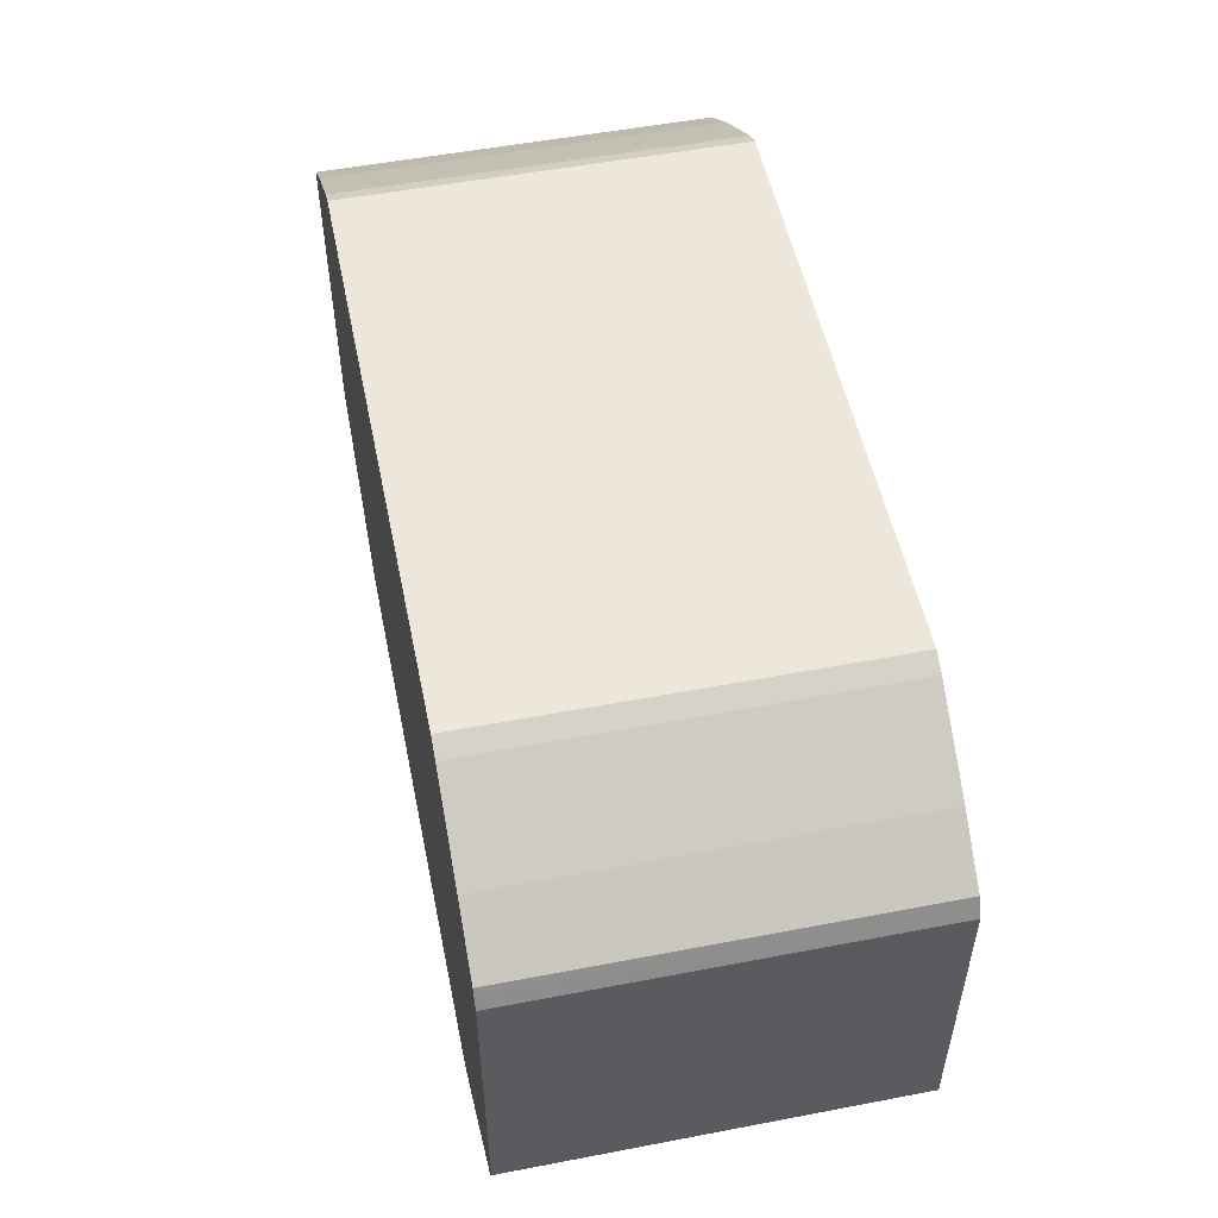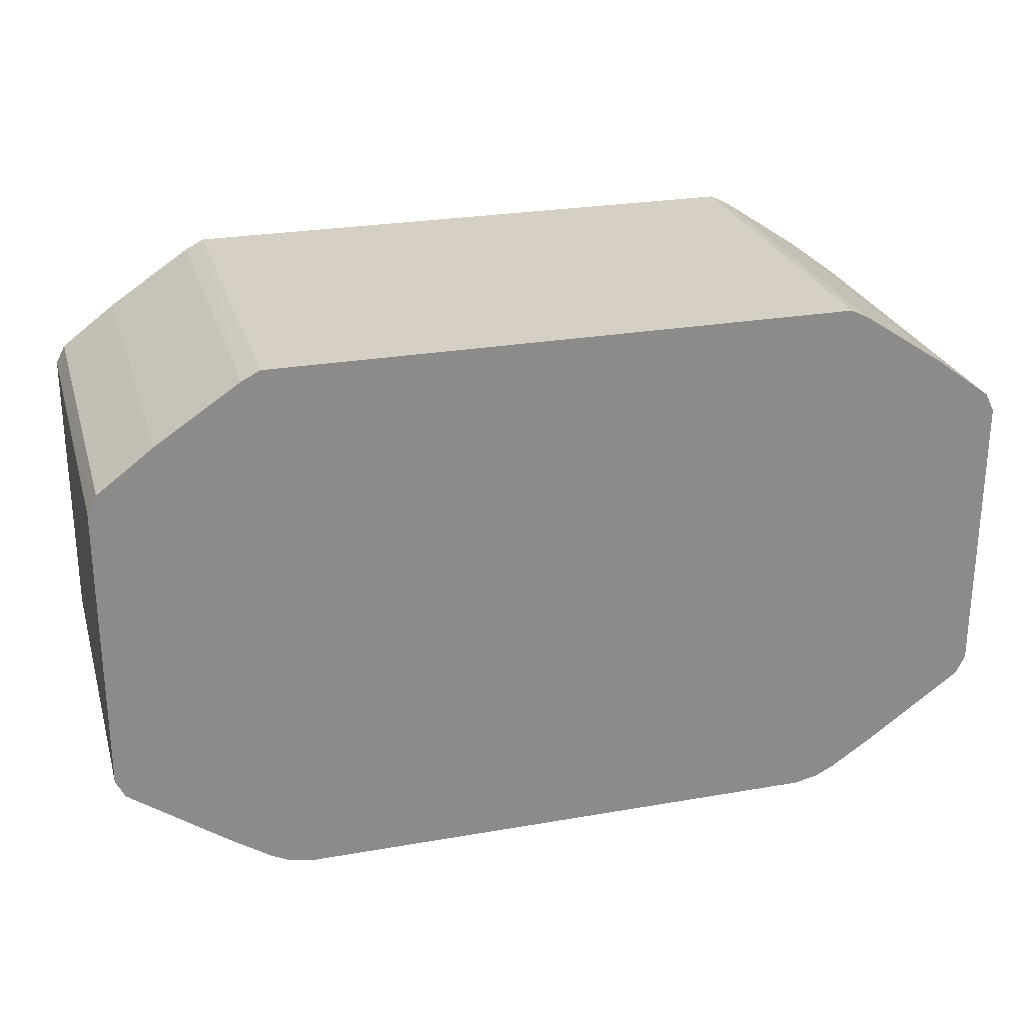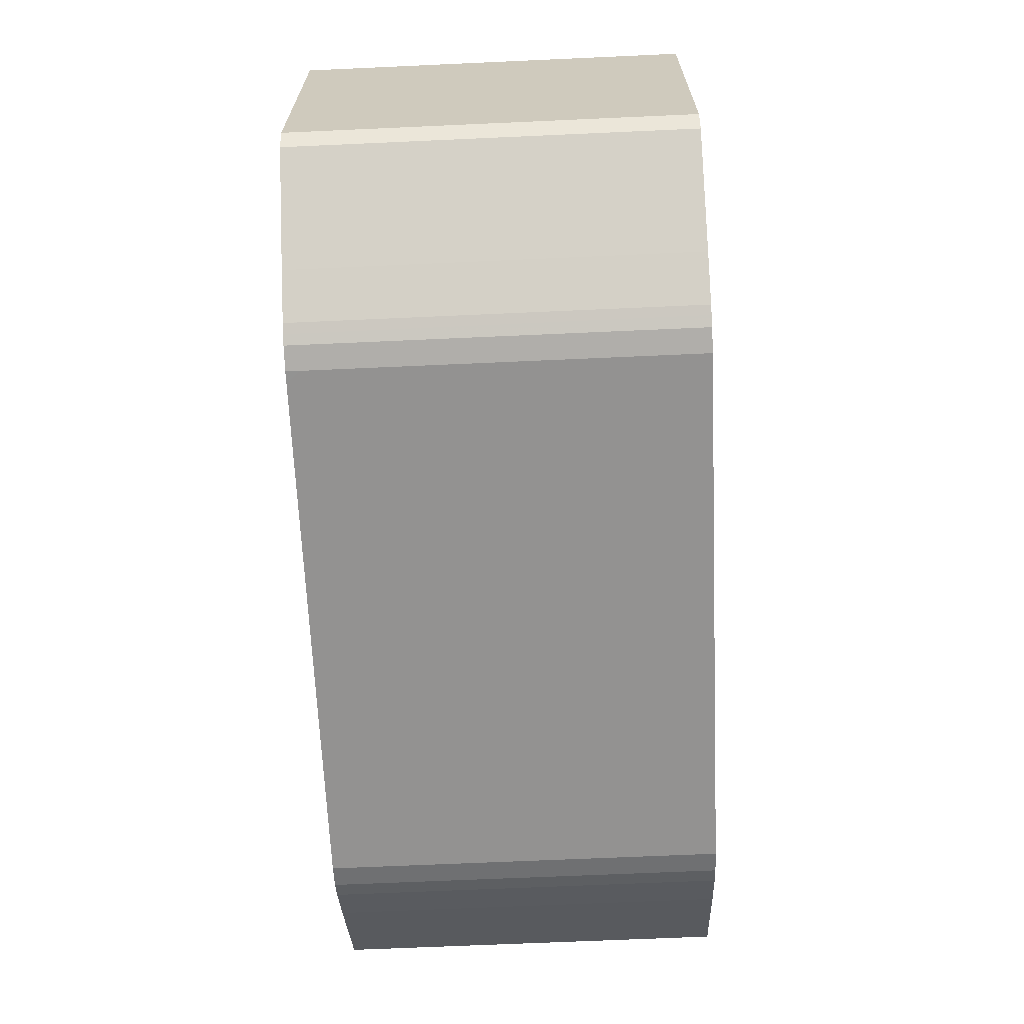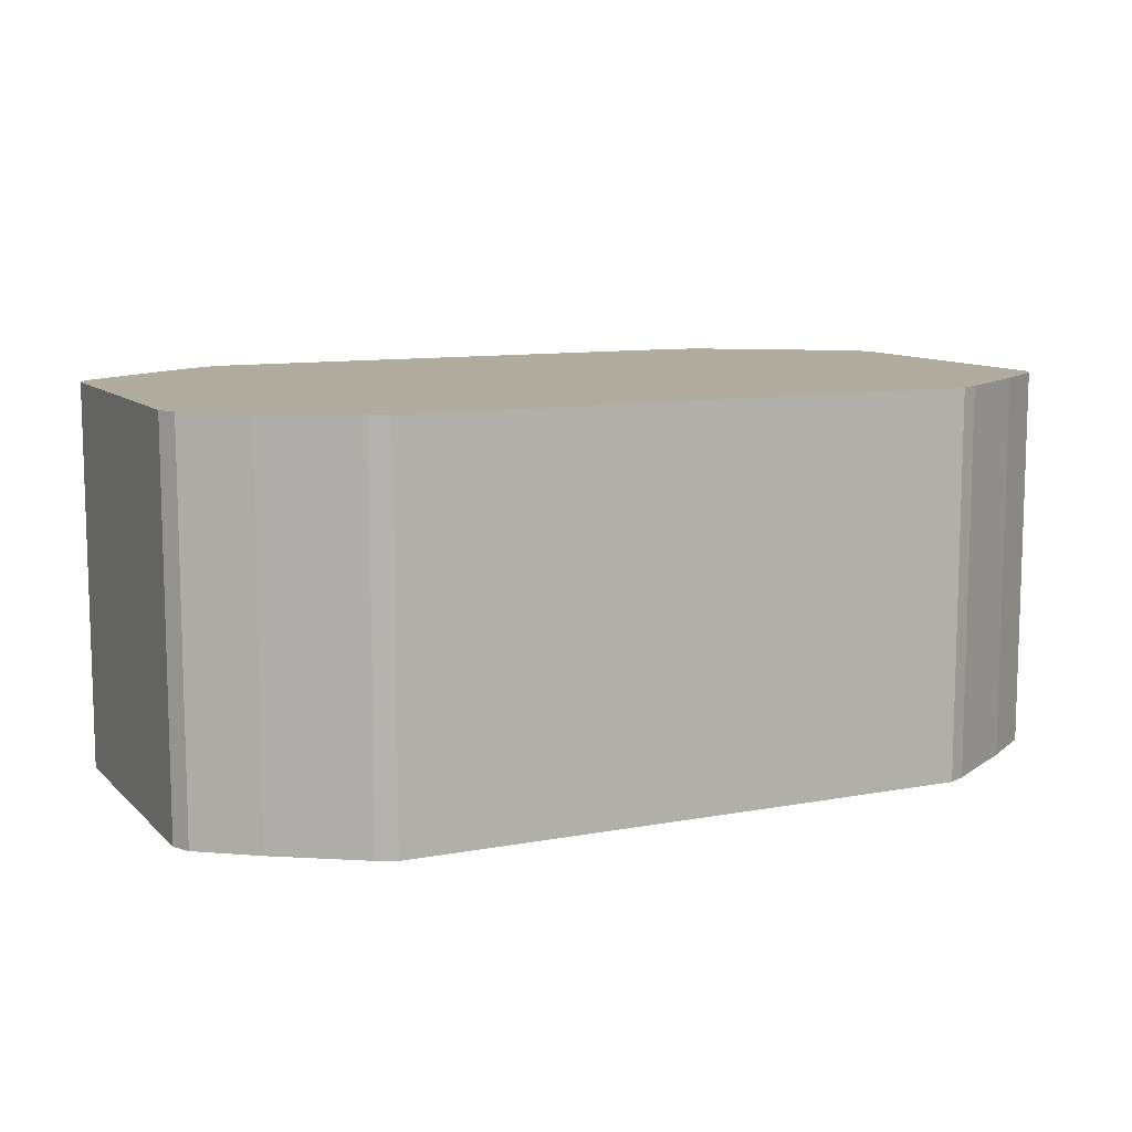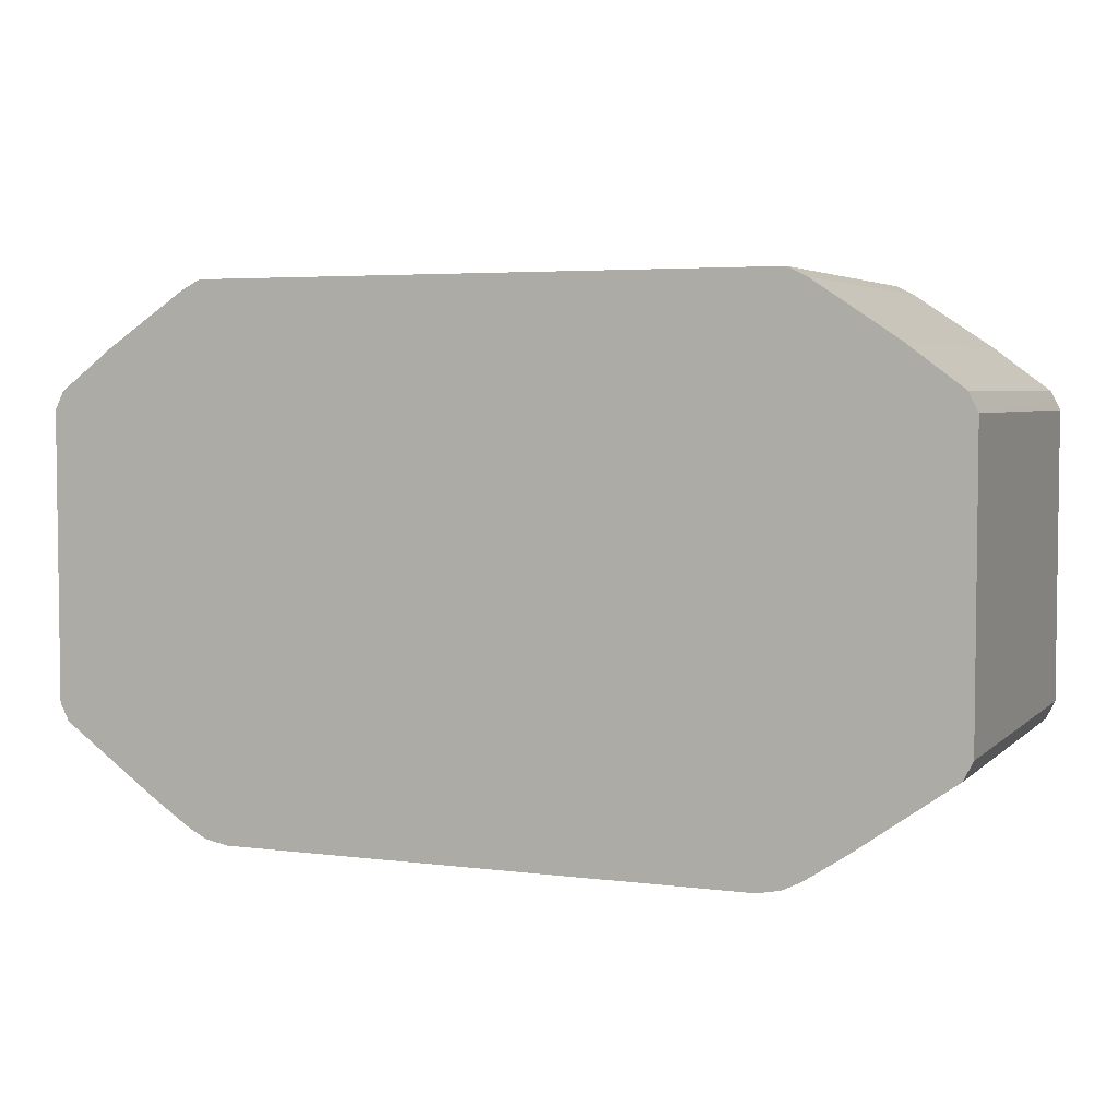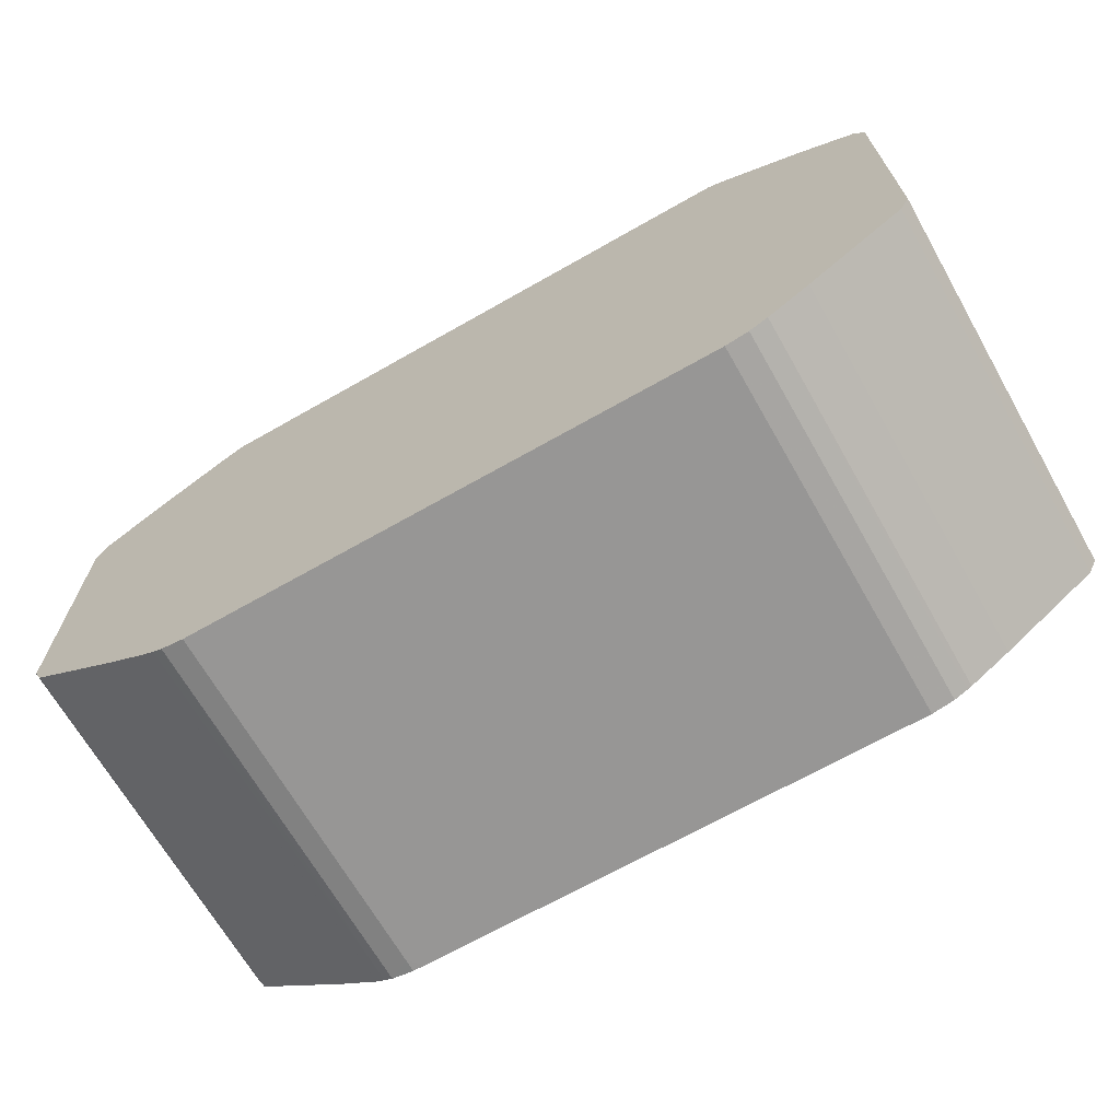
<metadata>
{"format":"obj","ext":"obj","renderer":"f3d","projection":"perspective","resolution":1024,"background":"white","views":[{"elev":52.7,"azim":78.4,"up":"+Z"},{"elev":26.0,"azim":-15.5,"up":"+Z"},{"elev":-66.4,"azim":92.6,"up":"+Z"},{"elev":10.1,"azim":-25.5,"up":"+Y"},{"elev":4.3,"azim":-157.5,"up":"+Z"},{"elev":-67.9,"azim":-150.3,"up":"+Z"}]}
</metadata>
<code>
v -0.3375 -0.5064 -0.3029
v -0.3668 -0.5064 -0.2969
v -0.3375 -0.01612 -0.3029
v 0.3222 -0.5064 -0.3029
v -0.3841 -0.5064 -0.2882
v -0.3668 -0.01612 -0.2969
v 0.3375 -0.01612 -0.3029
v 0.3375 -0.4892 -0.3029
v 0.3375 -0.5064 -0.3028
v -0.39 -0.5064 -0.2853
v -0.39 -0.01612 -0.2853
v -0.3828 -0.01612 -0.2889
v 0.3668 -0.01612 -0.2969
v 0.3668 -0.5064 -0.2969
v -0.4425 -0.5064 -0.2504
v -0.4425 -0.01612 -0.2504
v 0.3793 -0.01612 -0.2907
v 0.3785 -0.5064 -0.2911
v -0.5647 -0.5064 -0.163
v -0.5647 -0.01612 -0.163
v 0.39 -0.01612 -0.2853
v 0.39 -0.5064 -0.2853
v -0.5677 -0.5064 -0.1571
v -0.5764 -0.01612 -0.1397
v 0.3901 -0.5064 -0.2852
v 0.4425 -0.01612 -0.2504
v -0.5764 -0.5064 -0.1397
v -0.5764 -0.01612 0.227
v 0.4425 -0.5064 -0.2504
v 0.5647 -0.01612 -0.163
v 0.5648 -0.5064 -0.1629
v -0.5764 -0.5064 0.227
v -0.5706 -0.5064 0.2388
v -0.5706 -0.01612 0.2387
v 0.5764 -0.01612 -0.1397
v 0.5764 -0.5064 -0.1397
v -0.5647 -0.5064 0.2504
v -0.5647 -0.01612 0.2504
v 0.5764 -0.01612 0.227
v 0.5764 -0.5064 0.227
v -0.4948 -0.5064 0.3028
v -0.4948 -0.01612 0.3028
v 0.5706 -0.01612 0.2387
v 0.5676 -0.5064 0.2446
v -0.4425 -0.5064 0.3377
v -0.4425 -0.01612 0.3377
v 0.567 -0.01612 0.2459
v 0.5647 -0.01612 0.2504
v 0.5647 -0.5064 0.2504
v -0.39 -0.5064 0.3727
v -0.39 -0.01612 0.3726
v 0.4948 -0.01612 0.3028
v 0.4948 -0.5064 0.3028
v -0.3668 -0.5064 0.3843
v -0.3668 -0.01612 0.3843
v -0.3775 -0.01612 0.3789
v -0.3891 -0.01612 0.3731
v 0.4425 -0.01612 0.3377
v 0.4425 -0.5064 0.3377
v 0.3668 -0.5064 0.3843
v 0.3668 -0.01612 0.3843
v 0.39 -0.01612 0.3726
v 0.39 -0.5064 0.3726
v 0.3844 -0.5064 0.3755
v 0.3856 -0.01612 0.3748
f 18 21 22
f 28 32 33
f 26 30 31
f 28 33 34
f 24 32 28
f 24 27 32
f 23 27 24
f 21 26 25
f 21 25 22
f 20 23 24
f 19 23 20
f 26 31 29
f 25 26 29
f 10 15 16
f 15 20 16
f 15 19 20
f 13 18 14
f 13 17 18
f 10 16 11
f 8 14 9
f 7 14 8
f 7 13 14
f 5 12 6
f 5 11 12
f 5 10 11
f 30 35 31
f 3 13 7
f 4 8 9
f 17 21 18
f 31 35 36
f 48 53 49
f 33 38 34
f 3 17 13
f 62 64 63
f 62 65 64
f 61 64 65
f 60 64 61
f 58 63 59
f 58 62 63
f 54 61 55
f 54 60 61
f 52 59 53
f 52 58 59
f 50 57 51
f 50 56 57
f 33 37 38
f 50 55 56
f 48 52 53
f 46 50 51
f 45 50 46
f 44 48 49
f 44 47 48
f 43 47 44
f 41 46 42
f 41 45 46
f 39 44 40
f 39 43 44
f 37 41 42
f 35 40 36
f 35 39 40
f 50 54 55
f 3 21 17
f 37 42 38
f 3 30 26
f 1 33 32
f 1 37 33
f 1 41 37
f 1 45 41
f 1 50 45
f 1 54 50
f 1 60 54
f 1 64 60
f 1 63 64
f 1 59 63
f 1 53 59
f 1 49 53
f 1 44 49
f 1 32 27
f 1 40 44
f 1 31 36
f 1 25 29
f 1 22 25
f 1 18 22
f 1 14 18
f 1 9 14
f 1 4 9
f 1 8 4
f 1 7 8
f 1 3 7
f 1 6 3
f 1 2 6
f 3 26 21
f 1 36 40
f 1 27 23
f 1 29 31
f 1 19 15
f 1 23 19
f 3 35 30
f 3 39 35
f 3 43 39
f 3 47 43
f 3 48 47
f 3 52 48
f 3 62 58
f 3 65 62
f 3 61 65
f 3 55 61
f 3 56 55
f 3 57 56
f 3 51 57
f 3 58 52
f 3 42 46
f 1 15 10
f 3 46 51
f 1 10 5
f 1 5 2
f 2 5 6
f 3 12 11
f 3 11 16
f 3 6 12
f 3 16 20
f 3 20 24
f 3 24 28
f 3 28 34
f 3 34 38
f 3 38 42

</code>
